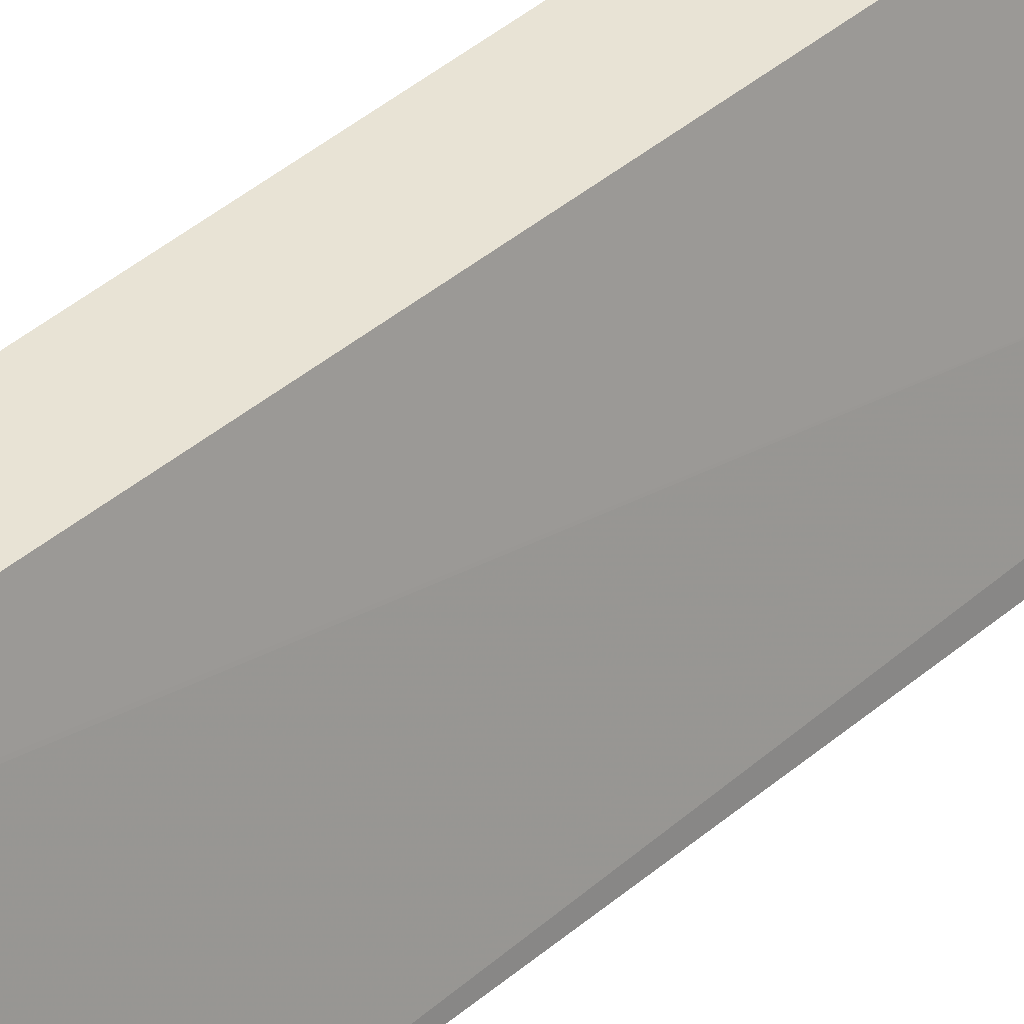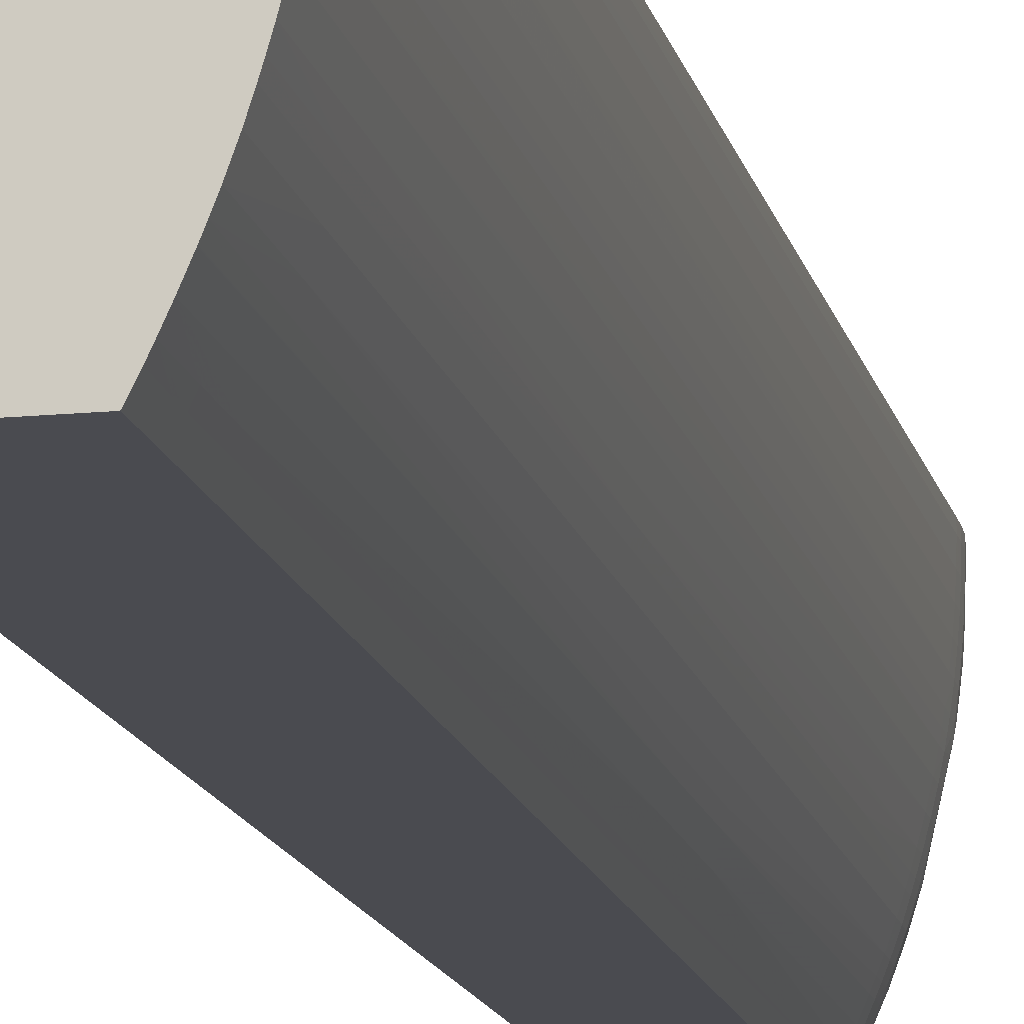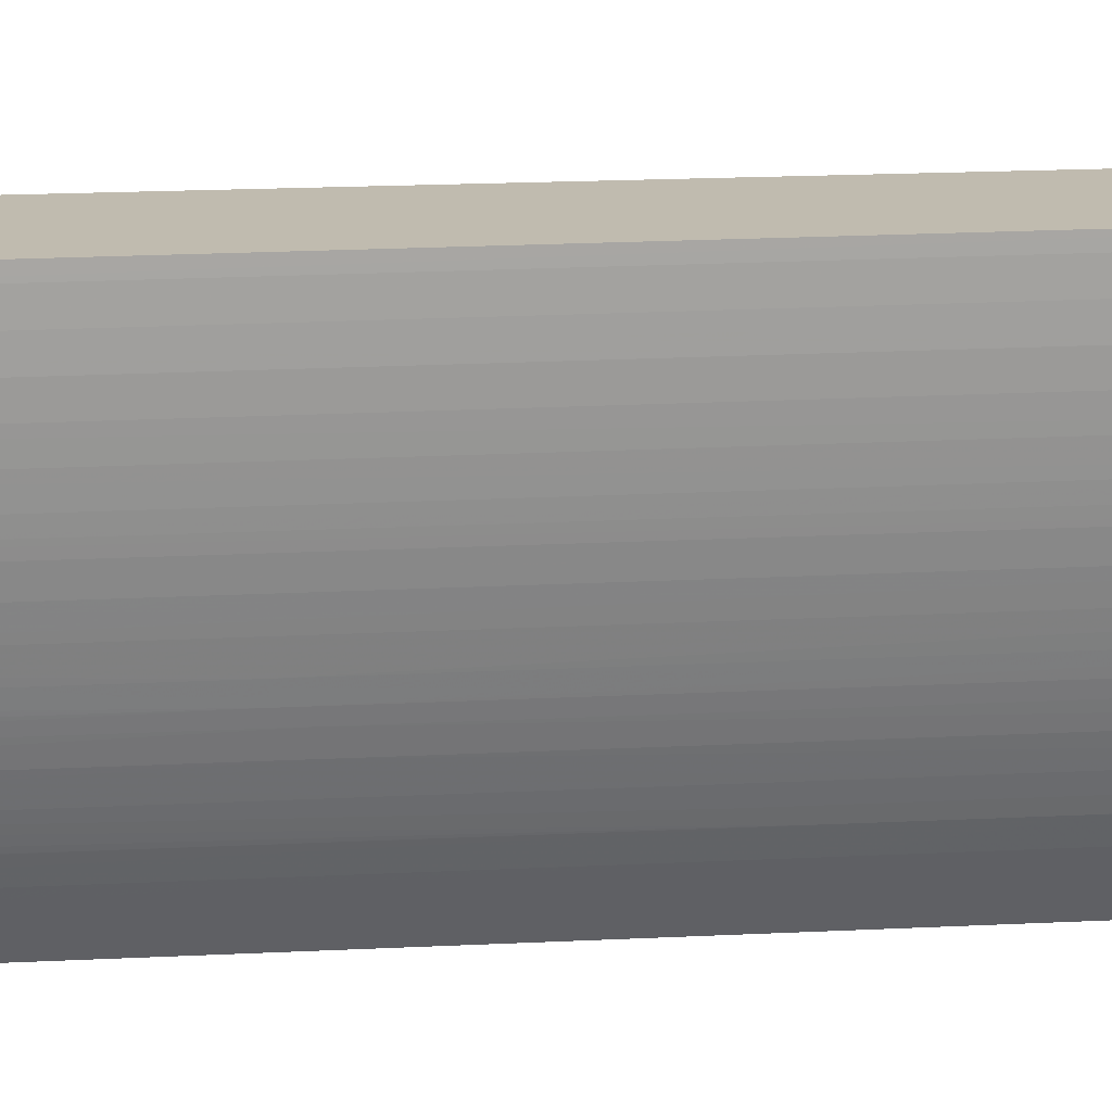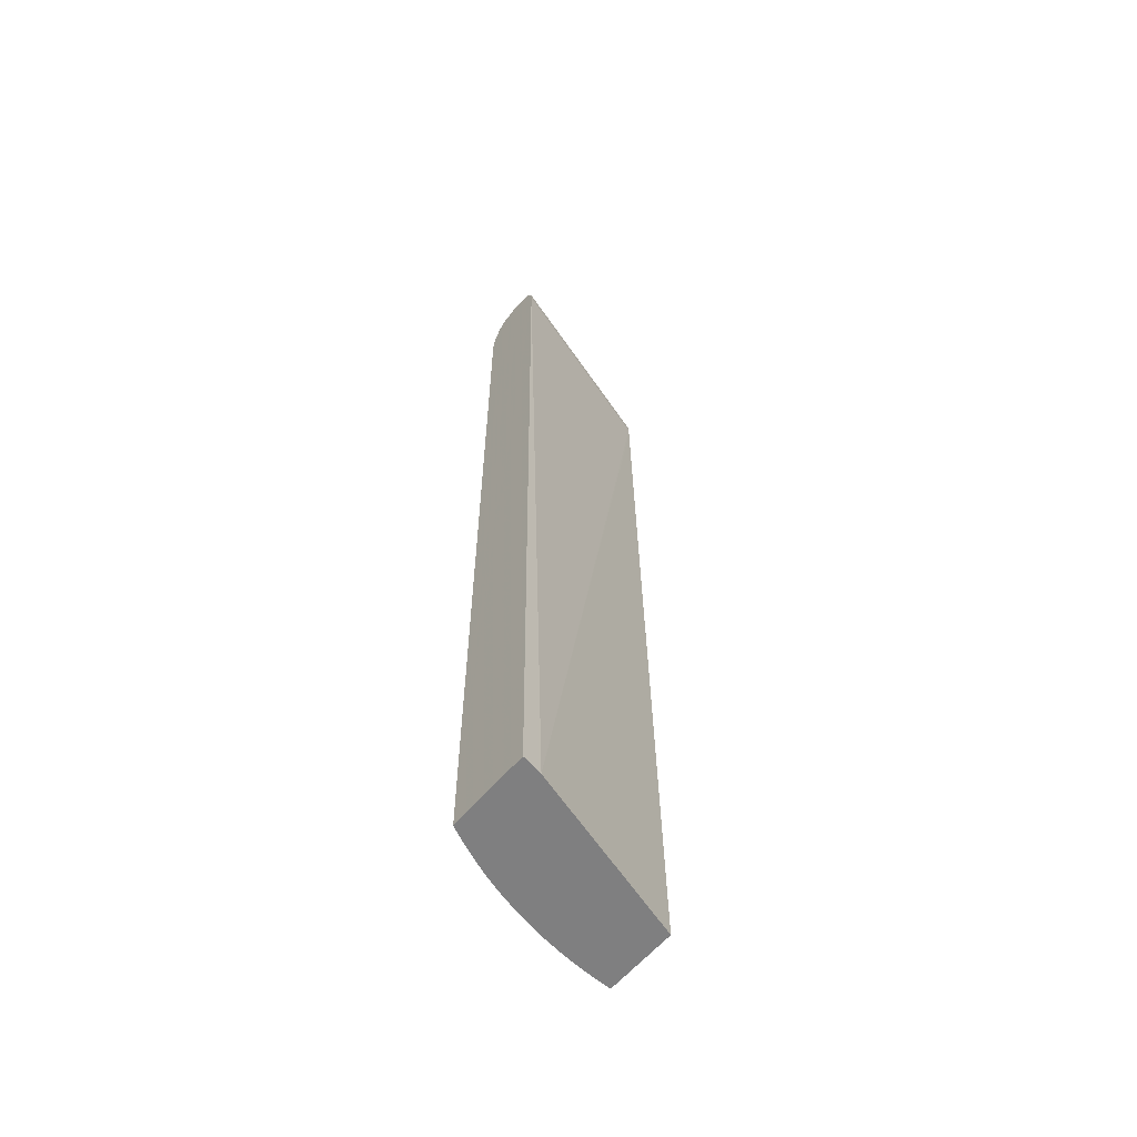
<metadata>
{"format":"obj","ext":"obj","renderer":"f3d","projection":"perspective","resolution":1024,"background":"white","views":[{"elev":41.2,"azim":43.2,"up":"+Y"},{"elev":-14.5,"azim":-167.9,"up":"+Y"},{"elev":16.1,"azim":-96.7,"up":"+Y"},{"elev":-59.9,"azim":50.2,"up":"+Z"}]}
</metadata>
<code>
v -0.05389 -0.01916 -0.0389
v -0.05391 -0.01913 -0.0389
v -0.04577 -0.01916 -0.0389
v -0.0539 -0.01916 -0.03772
v -0.05433 -0.01831 -0.0389
v -0.05435 -0.01827 -0.03536
v -0.05435 -0.01827 -0.03652
v -0.04614 -0.01716 -0.0389
v -0.04717 -0.01916 0.05042
v -0.05391 -0.01913 -0.03652
v -0.0539 -0.01916 -0.03188
v -0.05436 -0.01823 -0.0389
v -0.05435 -0.01827 -0.03304
v -0.05462 -0.01769 -0.03536
v -0.05462 -0.01768 -0.0389
v -0.05151 7.94e-06 -0.0389
v -0.0527 7.94e-06 0.04926
v -0.05272 7.94e-06 0.05042
v -0.05278 7.94e-06 0.051
v -0.0473 -0.01916 0.05158
v -0.05435 -0.01827 -0.03188
v -0.05392 -0.01916 0.0469
v -0.05394 -0.01913 0.04694
v -0.05436 -0.01829 0.04694
v -0.05463 -0.01769 -0.03188
v -0.05502 -0.01681 -0.0389
v -0.05856 7.94e-06 -0.0389
v -0.05288 7.94e-06 0.05158
v -0.05303 7.94e-06 0.05197
v -0.05317 7.94e-06 0.05233
v -0.04794 -0.01916 0.05248
v -0.05392 -0.01916 0.04694
v -0.05393 -0.01913 0.0481
v -0.05436 -0.01829 0.0481
v -0.05463 -0.01771 0.04694
v -0.05505 -0.01681 0.01332
v -0.05546 -0.01577 -0.0389
v -0.05548 -0.0158 0.01332
v -0.05856 -0.0005812 -0.0389
v -0.05856 -0.0005812 -0.03768
v -0.05856 7.94e-06 -0.03708
v -0.05391 7.94e-06 0.0527
v -0.04806 -0.01916 0.05254
v -0.05392 -0.01916 0.0481
v -0.05389 -0.01913 0.04926
v -0.05434 -0.01824 0.04926
v -0.05461 -0.01766 0.04926
v -0.05463 -0.01771 0.0481
v -0.05504 -0.01681 0.04694
v -0.05505 -0.01681 0.02144
v -0.05548 -0.01581 0.02028
v -0.05547 -0.01574 -0.0389
v -0.0557 -0.01523 0.02028
v -0.0557 -0.01522 0.011
v -0.05598 -0.01449 -0.03188
v -0.0557 -0.0152 -0.03304
v -0.0557 -0.01519 -0.0389
v -0.05856 -0.0006413 -0.0389
v -0.05853 -0.001739 -0.02956
v -0.05856 -0.0005812 -0.02956
v -0.05857 7.94e-06 -0.0226
v -0.05507 7.94e-06 0.05291
v -0.05391 -0.0005812 0.05274
v -0.04927 -0.01913 0.05289
v -0.04927 -0.01916 0.05289
v -0.05387 -0.01916 0.04926
v -0.05456 -0.01754 0.05001
v -0.05566 -0.0151 0.04987
v -0.05498 -0.01681 0.04926
v -0.05503 -0.01681 0.0481
v -0.05547 -0.01579 0.04694
v -0.0557 -0.01521 0.04694
v -0.05599 -0.01449 0.04694
v -0.0564 -0.01333 0.0005845
v -0.05639 -0.01333 -0.03188
v -0.05597 -0.01449 -0.0389
v -0.05853 -0.001739 -0.0389
v -0.05852 -0.001801 -0.0389
v -0.05847 -0.002899 -0.03072
v -0.05854 -0.001739 0.04694
v -0.05858 -0.0005812 0.04694
v -0.05858 7.94e-06 0.04694
v -0.05622 7.94e-06 0.05278
v -0.05507 -0.0005812 0.05293
v -0.05507 -0.001739 0.05294
v -0.05043 -0.01797 0.05291
v -0.05043 -0.01916 0.0529
v -0.05358 -0.01916 0.05039
v -0.05419 -0.01794 0.05041
v -0.05439 -0.01717 0.05078
v -0.05571 -0.01404 0.05112
v -0.05579 -0.01445 0.05032
v -0.05619 -0.01333 0.05042
v -0.05636 -0.01333 0.04926
v -0.05594 -0.01449 0.04926
v -0.05568 -0.01515 0.04926
v -0.05544 -0.01573 0.04926
v -0.05546 -0.01579 0.0481
v -0.0557 -0.01521 0.0481
v -0.05598 -0.01449 0.0481
v -0.0564 -0.01333 0.0481
v -0.0564 -0.01333 0.04694
v -0.0567 -0.0124 0.0005845
v -0.05669 -0.01238 -0.03188
v -0.05669 -0.01236 -0.0389
v -0.05638 -0.01333 -0.0389
v -0.05846 -0.002899 -0.0389
v -0.05847 -0.002899 -0.03304
v -0.05837 -0.004058 -0.03304
v -0.05848 -0.002899 0.04694
v -0.05848 -0.002899 0.0481
v -0.05853 -0.001739 0.0481
v -0.05857 -0.0005812 0.0481
v -0.05857 7.94e-06 0.04753
v -0.05712 7.94e-06 0.05239
v -0.05712 -0.0005812 0.05239
v -0.05622 -0.001739 0.05278
v -0.05507 -0.004058 0.05293
v -0.05275 -0.01333 0.05293
v -0.05391 -0.01217 0.05287
v -0.05159 -0.01797 0.05281
v -0.05159 -0.01913 0.05266
v -0.05159 -0.01916 0.05265
v -0.05355 -0.01916 0.05045
v -0.05342 -0.01873 0.05119
v -0.05456 -0.0164 0.05116
v -0.05585 -0.01333 0.05133
v -0.05359 -0.01793 0.05157
v -0.05339 -0.01752 0.05221
v -0.0545 -0.0151 0.05217
v -0.05543 -0.01333 0.05192
v -0.05658 -0.01209 0.05034
v -0.05682 -0.01165 0.0499
v -0.05668 -0.01231 0.04926
v -0.0567 -0.01238 0.0481
v -0.0567 -0.01239 0.04694
v -0.05688 -0.01182 0.0005845
v -0.05688 -0.01182 -0.0005751
v -0.05688 -0.01182 0.03767
v -0.05687 -0.0118 -0.03188
v -0.05686 -0.01178 -0.0389
v -0.05846 -0.00296 -0.0389
v -0.05837 -0.004058 -0.0342
v -0.05823 -0.005218 -0.0389
v -0.05824 -0.005218 -0.0342
v -0.05826 -0.005218 0.04694
v -0.05838 -0.004058 0.04694
v -0.05838 -0.004058 0.0481
v -0.05835 -0.004058 0.04926
v -0.05844 -0.002899 0.04926
v -0.05849 -0.001739 0.04926
v -0.05852 -0.0005812 0.04926
v -0.05852 7.94e-06 0.04926
v -0.05855 7.94e-06 0.04869
v -0.05857 7.94e-06 0.0481
v -0.0574 7.94e-06 0.05211
v -0.0577 -0.0005812 0.05183
v -0.0571 -0.001739 0.05238
v -0.05622 -0.002899 0.05275
v -0.05507 -0.005218 0.05292
v -0.05391 -0.009852 0.05292
v -0.05391 -0.01101 0.0529
v -0.05507 -0.007537 0.05285
v -0.05507 -0.008695 0.05279
v -0.05507 -0.01101 0.05264
v -0.05391 -0.01333 0.05276
v -0.05507 -0.006377 0.0529
v -0.05275 -0.01681 0.05263
v -0.05277 -0.01793 0.05241
v -0.05238 -0.01913 0.05231
v -0.05237 -0.01916 0.0523
v -0.053 -0.01916 0.05149
v -0.05297 -0.01916 0.05154
v -0.05295 -0.01916 0.05157
v -0.05318 -0.0183 0.05196
v -0.05672 -0.01101 0.05071
v -0.05558 -0.0126 0.0521
v -0.05599 -0.0122 0.05165
v -0.05353 -0.01681 0.05229
v -0.05461 -0.01449 0.05226
v -0.05572 -0.01183 0.05223
v -0.05691 -0.01101 0.05013
v -0.05796 -0.006921 0.04969
v -0.05762 -0.008695 0.04926
v -0.05735 -0.009852 0.04926
v -0.05704 -0.01101 0.04926
v -0.05684 -0.01173 0.04926
v -0.05687 -0.0118 0.0481
v -0.05687 -0.01181 0.04694
v -0.0571 -0.01101 0.04694
v -0.0571 -0.01101 -0.0005751
v -0.05709 -0.01101 -0.03072
v -0.05708 -0.01101 -0.0389
v -0.05836 -0.004058 -0.0389
v -0.05807 -0.006377 -0.0389
v -0.05808 -0.006377 -0.03652
v -0.0581 -0.006377 0.04694
v -0.05825 -0.005218 0.0481
v -0.05823 -0.005218 0.04926
v -0.05822 -0.004058 0.05042
v -0.05829 -0.002899 0.05042
v -0.05834 -0.001739 0.05042
v -0.05837 -0.0005812 0.05042
v -0.05837 7.94e-06 0.05042
v -0.0577 7.94e-06 0.05183
v -0.0579 7.94e-06 0.05155
v -0.05811 7.94e-06 0.05125
v -0.05811 -0.0005812 0.05125
v -0.05768 -0.001739 0.0518
v -0.05707 -0.002899 0.05237
v -0.05622 -0.004058 0.05271
v -0.05622 -0.005218 0.05265
v -0.05622 -0.006377 0.05255
v -0.0558 -0.01101 0.05229
v -0.05514 -0.0122 0.05245
v -0.05484 -0.01333 0.05238
v -0.05678 -0.01029 0.05094
v -0.05792 -0.005576 0.05085
v -0.05799 -0.004803 0.05105
v -0.05687 -0.006377 0.05222
v -0.05681 -0.006995 0.05217
v -0.05802 -0.006148 0.05008
v -0.05805 -0.006471 0.04928
v -0.05797 -0.007004 0.04891
v -0.05788 -0.007449 0.04928
v -0.05767 -0.008695 0.0481
v -0.05739 -0.009852 0.0481
v -0.05709 -0.01101 0.0481
v -0.0574 -0.009852 0.04694
v -0.05739 -0.009852 -0.0284
v -0.05738 -0.009852 -0.0389
v -0.05807 -0.006409 -0.0389
v -0.05797 -0.007002 -0.0389
v -0.05797 -0.007011 -0.03536
v -0.05798 -0.00707 0.04694
v -0.05798 -0.00706 0.0481
v -0.05809 -0.006377 0.0481
v -0.05808 -0.005201 0.05045
v -0.05803 -0.004058 0.05112
v -0.05807 -0.002899 0.05119
v -0.05809 -0.001739 0.05122
v -0.05824 7.94e-06 0.05085
v -0.05765 -0.002899 0.05176
v -0.05702 -0.004058 0.05234
v -0.05696 -0.005218 0.05229
v -0.0576 -0.005201 0.05149
v -0.05761 -0.004058 0.0517
v -0.05788 -0.00764 0.0481
v -0.05767 -0.008695 0.04694
v -0.05766 -0.008695 0.001744
v -0.05765 -0.008695 -0.02724
v -0.05765 -0.008695 -0.03652
v -0.05763 -0.008756 -0.0389
v -0.05787 -0.007582 -0.0389
v -0.05787 -0.007588 -0.03652
v -0.05787 -0.007591 -0.03536
v -0.05788 -0.007649 0.04694
v -0.05765 -0.008695 -0.0389
f 134 188 135
f 133 185 186
f 133 187 134
f 133 186 187
f 134 187 188
f 135 188 189
f 138 191 192
f 136 189 139
f 137 139 190
f 137 190 138
f 138 190 191
f 133 184 185
f 135 189 136
f 133 183 184
f 158 210 159
f 132 176 182
f 132 182 133
f 130 177 131
f 130 181 177
f 130 180 181
f 129 180 130
f 129 179 180
f 129 169 179
f 129 170 169
f 129 171 170
f 129 175 171
f 138 192 140
f 128 175 129
f 133 182 183
f 139 189 190
f 158 209 210
f 140 193 141
f 127 178 176
f 159 211 163
f 157 209 158
f 157 208 209
f 157 207 208
f 157 206 207
f 157 205 206
f 156 205 157
f 152 204 153
f 152 203 204
f 151 203 152
f 151 202 203
f 151 201 202
f 140 192 193
f 150 201 151
f 149 200 150
f 149 199 200
f 148 199 149
f 148 198 199
f 147 198 148
f 146 198 147
f 146 197 198
f 145 197 146
f 145 196 197
f 145 195 196
f 144 195 145
f 143 194 144
f 142 194 143
f 150 200 201
f 127 177 178
f 103 137 138
f 127 176 132
f 113 152 153
f 113 151 152
f 112 151 113
f 112 150 151
f 111 150 112
f 111 149 150
f 111 148 149
f 110 148 111
f 110 147 148
f 109 147 110
f 109 146 147
f 109 145 146
f 109 144 145
f 113 153 154
f 109 143 144
f 108 142 109
f 107 142 108
f 104 138 140
f 104 141 105
f 104 140 141
f 103 139 137
f 103 136 139
f 103 138 104
f 102 136 103
f 101 136 102
f 101 135 136
f 159 163 167
f 96 98 97
f 109 142 143
f 113 154 155
f 113 155 114
f 115 156 116
f 125 128 126
f 125 175 128
f 125 174 175
f 125 173 174
f 125 172 173
f 124 172 125
f 123 170 171
f 122 170 123
f 122 169 170
f 122 168 169
f 122 166 168
f 121 166 122
f 120 167 163
f 120 162 167
f 120 166 121
f 120 165 166
f 120 164 165
f 120 163 164
f 119 162 120
f 119 161 162
f 119 160 161
f 118 160 119
f 117 158 159
f 117 160 118
f 117 167 160
f 117 159 167
f 116 158 117
f 116 157 158
f 116 156 157
f 127 131 177
f 159 210 211
f 251 257 252
f 160 162 161
f 224 237 236
f 223 237 224
f 220 247 246
f 220 245 247
f 219 220 246
f 219 221 220
f 219 247 239
f 219 246 247
f 218 238 222
f 218 219 238
f 213 220 214
f 213 245 220
f 212 245 213
f 224 236 248
f 212 244 245
f 210 244 211
f 210 243 244
f 209 240 243
f 209 241 240
f 209 243 210
f 208 241 209
f 207 242 208
f 204 208 242
f 203 208 204
f 203 241 208
f 203 240 241
f 202 240 203
f 201 240 202
f 211 244 212
f 201 239 240
f 224 248 225
f 226 248 249
f 96 99 98
f 252 257 256
f 252 258 253
f 252 254 258
f 252 255 254
f 252 256 255
f 250 257 251
f 249 257 250
f 248 257 249
f 244 247 245
f 243 247 244
f 239 243 240
f 239 247 243
f 225 248 226
f 236 257 248
f 234 257 235
f 234 256 257
f 234 255 256
f 233 255 234
f 233 254 255
f 231 252 253
f 230 249 250
f 230 252 231
f 230 251 252
f 230 250 251
f 229 249 230
f 226 229 227
f 226 249 229
f 235 257 236
f 200 222 238
f 200 239 201
f 200 219 239
f 182 218 222
f 182 222 183
f 181 221 219
f 181 220 221
f 181 214 220
f 181 216 215
f 180 216 181
f 179 216 180
f 178 218 217
f 178 219 218
f 178 181 219
f 177 181 178
f 176 178 217
f 183 199 223
f 176 218 182
f 171 175 174
f 169 216 179
f 168 216 169
f 166 216 168
f 166 215 216
f 165 215 166
f 165 181 215
f 165 214 181
f 165 213 214
f 165 212 213
f 164 212 165
f 163 212 164
f 163 211 212
f 176 217 218
f 183 223 224
f 183 224 225
f 183 225 184
f 200 238 219
f 199 237 223
f 199 222 200
f 198 237 199
f 197 234 235
f 197 237 198
f 197 236 237
f 197 235 236
f 196 234 197
f 196 233 234
f 196 232 233
f 195 232 196
f 192 231 193
f 191 229 230
f 191 231 192
f 191 230 231
f 190 229 191
f 190 227 229
f 190 228 227
f 188 190 189
f 188 228 190
f 187 228 188
f 186 228 187
f 186 227 228
f 185 227 186
f 184 227 185
f 184 226 227
f 184 225 226
f 183 222 199
f 160 167 162
f 95 99 96
f 33 66 45
f 94 100 95
f 16 115 83
f 16 156 115
f 16 205 156
f 16 206 205
f 16 207 206
f 16 242 207
f 16 204 242
f 16 153 204
f 16 154 153
f 16 155 154
f 16 114 155
f 16 82 114
f 16 61 82
f 16 83 62
f 16 41 61
f 14 26 15
f 14 25 26
f 13 25 14
f 13 21 25
f 11 24 21
f 11 23 24
f 11 22 23
f 11 21 13
f 9 19 20
f 9 18 19
f 8 18 9
f 8 17 18
f 8 16 17
f 16 27 41
f 7 15 12
f 16 62 42
f 16 30 29
f 34 46 47
f 34 45 46
f 33 44 66
f 33 45 34
f 31 42 43
f 30 42 31
f 27 40 41
f 27 39 40
f 26 38 37
f 26 36 38
f 25 36 26
f 25 35 36
f 24 35 25
f 16 42 30
f 24 34 35
f 23 33 34
f 23 44 33
f 23 32 44
f 22 32 23
f 21 24 25
f 20 30 31
f 20 29 30
f 20 28 29
f 19 28 20
f 16 18 17
f 16 19 18
f 16 28 19
f 16 29 28
f 23 34 24
f 34 47 48
f 6 10 11
f 6 14 15
f 1 39 27
f 1 58 39
f 1 77 58
f 1 78 77
f 1 107 78
f 1 142 107
f 1 194 142
f 1 144 194
f 1 195 144
f 1 232 195
f 1 233 232
f 1 254 233
f 1 258 254
f 1 27 16
f 1 253 258
f 1 193 231
f 1 141 193
f 1 105 141
f 1 106 105
f 1 76 106
f 1 57 76
f 1 52 57
f 1 37 52
f 1 26 37
f 1 15 26
f 1 12 15
f 1 5 12
f 1 2 5
f 95 100 99
f 6 15 7
f 1 16 8
f 1 3 9
f 6 13 14
f 6 11 13
f 5 7 12
f 4 11 10
f 4 10 6
f 3 8 9
f 2 7 5
f 2 6 7
f 2 4 6
f 1 4 2
f 1 11 4
f 1 22 11
f 1 32 22
f 1 8 3
f 1 44 32
f 1 88 66
f 1 124 88
f 1 172 124
f 1 173 172
f 1 174 173
f 1 171 174
f 1 123 171
f 1 87 123
f 1 65 87
f 1 43 65
f 1 31 43
f 1 20 31
f 1 9 20
f 1 66 44
f 34 48 35
f 1 231 253
f 35 49 50
f 81 113 82
f 81 112 113
f 80 112 81
f 80 111 112
f 80 110 111
f 79 110 80
f 79 109 110
f 79 108 109
f 78 108 79
f 78 107 108
f 75 103 104
f 75 106 76
f 75 105 106
f 82 113 114
f 75 104 105
f 74 103 75
f 73 102 74
f 73 101 102
f 73 100 101
f 73 99 100
f 72 99 73
f 71 99 72
f 71 98 99
f 70 98 71
f 69 98 70
f 69 97 98
f 68 97 69
f 68 96 97
f 74 102 103
f 68 95 96
f 83 115 116
f 83 117 85
f 35 48 49
f 94 101 100
f 94 135 101
f 94 134 135
f 94 133 134
f 93 127 132
f 93 133 94
f 91 131 127
f 91 130 131
f 91 129 130
f 91 128 129
f 91 126 128
f 91 93 92
f 83 116 117
f 91 127 93
f 90 125 126
f 89 125 90
f 88 125 89
f 88 124 125
f 87 122 123
f 87 121 122
f 87 120 121
f 87 119 120
f 86 119 87
f 85 117 118
f 85 119 86
f 85 118 119
f 83 85 84
f 90 126 91
f 68 94 95
f 93 132 133
f 68 92 93
f 49 70 71
f 48 70 49
f 47 70 48
f 47 69 70
f 47 68 69
f 47 67 68
f 46 67 47
f 45 67 46
f 45 66 67
f 43 64 65
f 42 64 43
f 42 63 64
f 42 62 63
f 49 71 51
f 41 60 61
f 40 59 60
f 40 58 59
f 39 58 40
f 38 57 52
f 38 56 57
f 38 55 56
f 38 54 55
f 38 53 54
f 37 38 52
f 36 51 38
f 36 50 51
f 68 93 94
f 35 50 36
f 40 60 41
f 49 51 50
f 38 51 53
f 51 72 73
f 51 71 72
f 67 92 68
f 67 90 91
f 67 91 92
f 67 88 89
f 66 88 67
f 65 86 87
f 64 86 65
f 64 85 86
f 64 84 85
f 62 64 63
f 62 84 64
f 62 83 84
f 60 82 61
f 67 89 90
f 59 81 60
f 60 81 82
f 53 73 54
f 55 74 75
f 55 75 76
f 55 76 57
f 55 57 56
f 54 73 55
f 55 73 74
f 59 80 81
f 59 79 80
f 59 78 79
f 51 73 53
f 58 77 59
f 59 77 78

</code>
